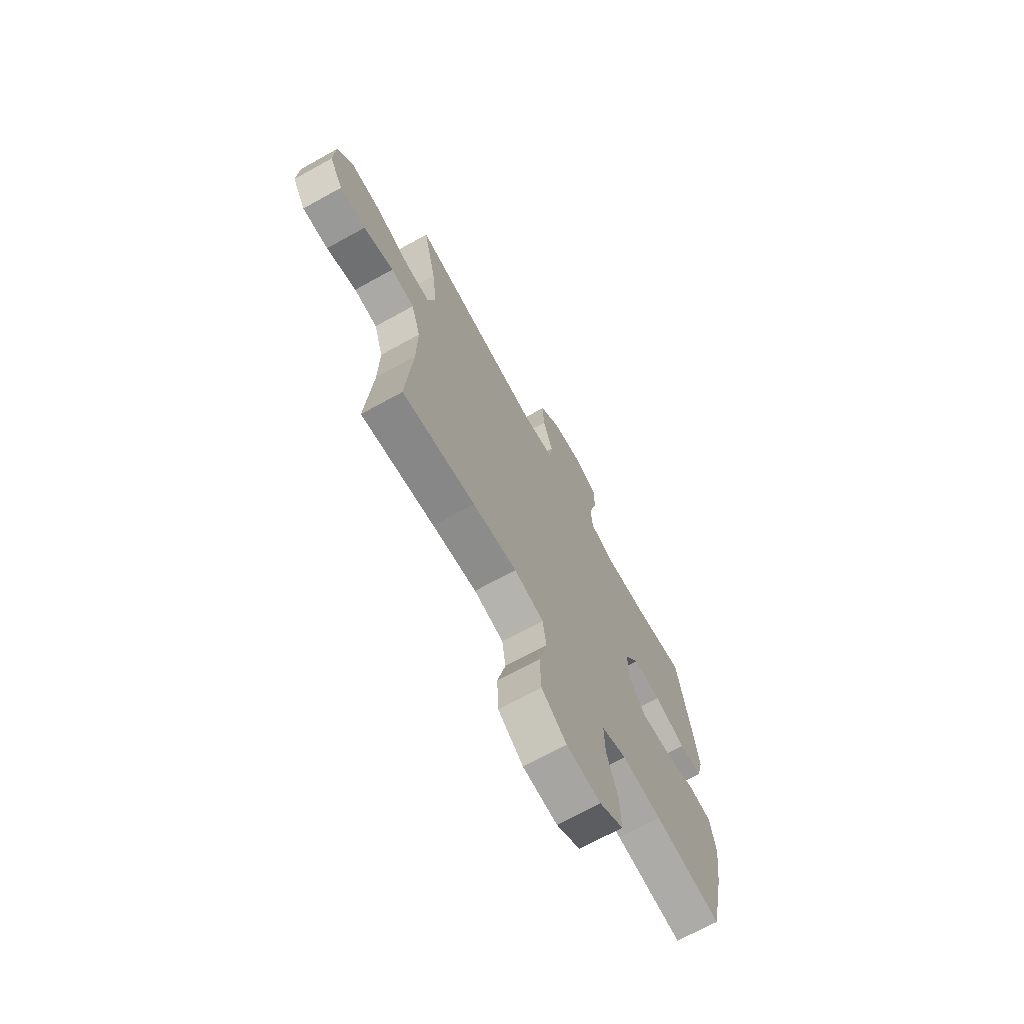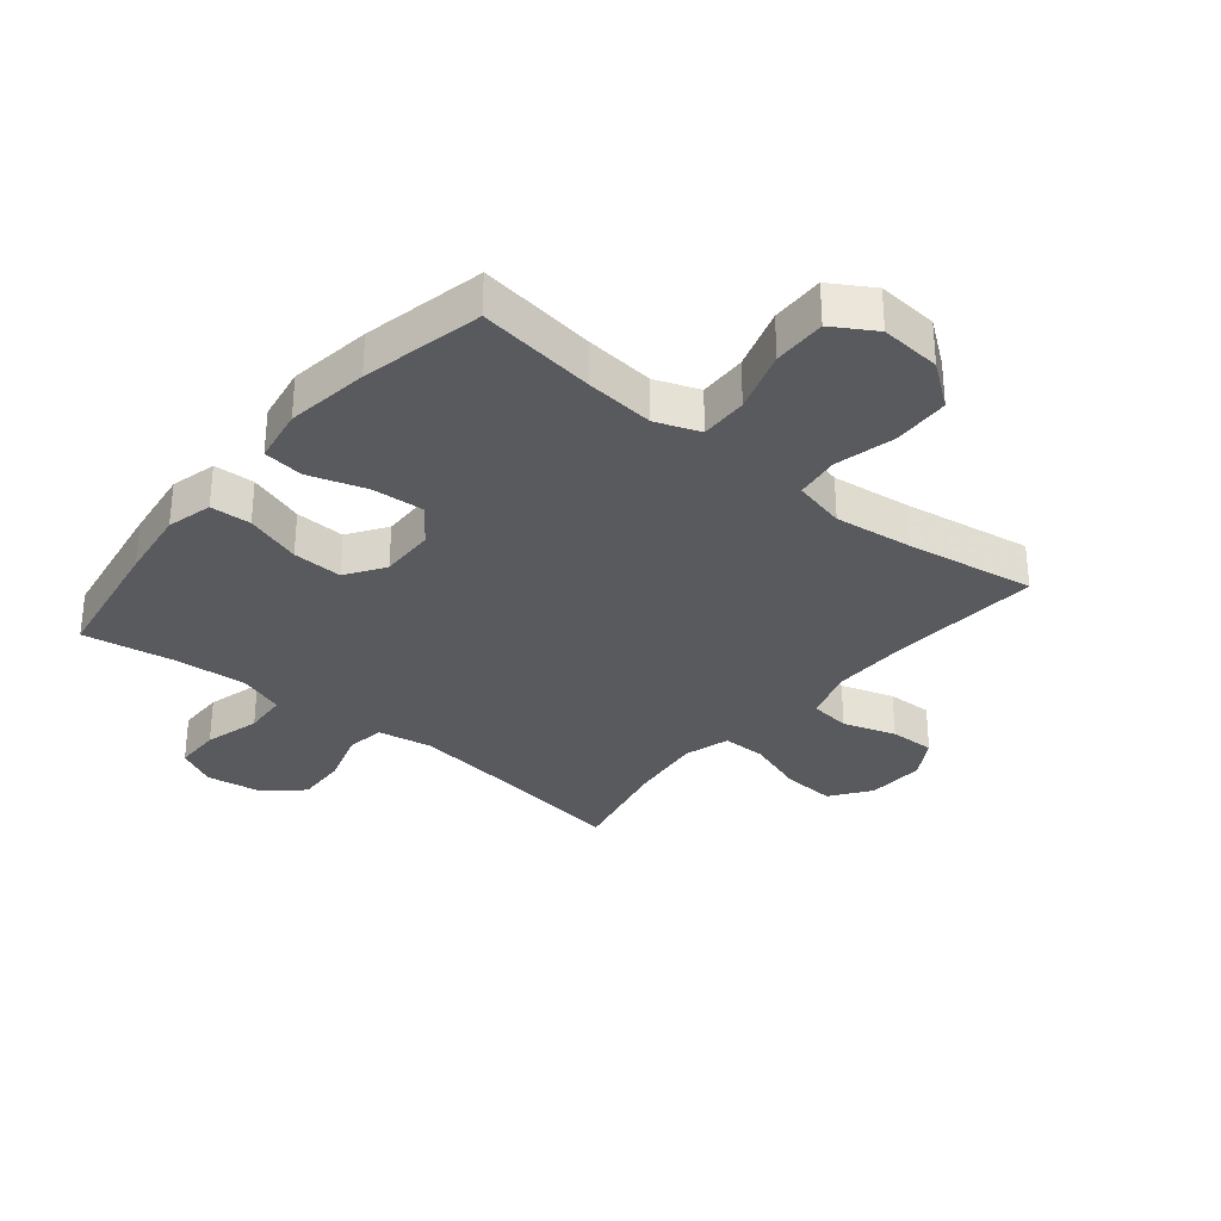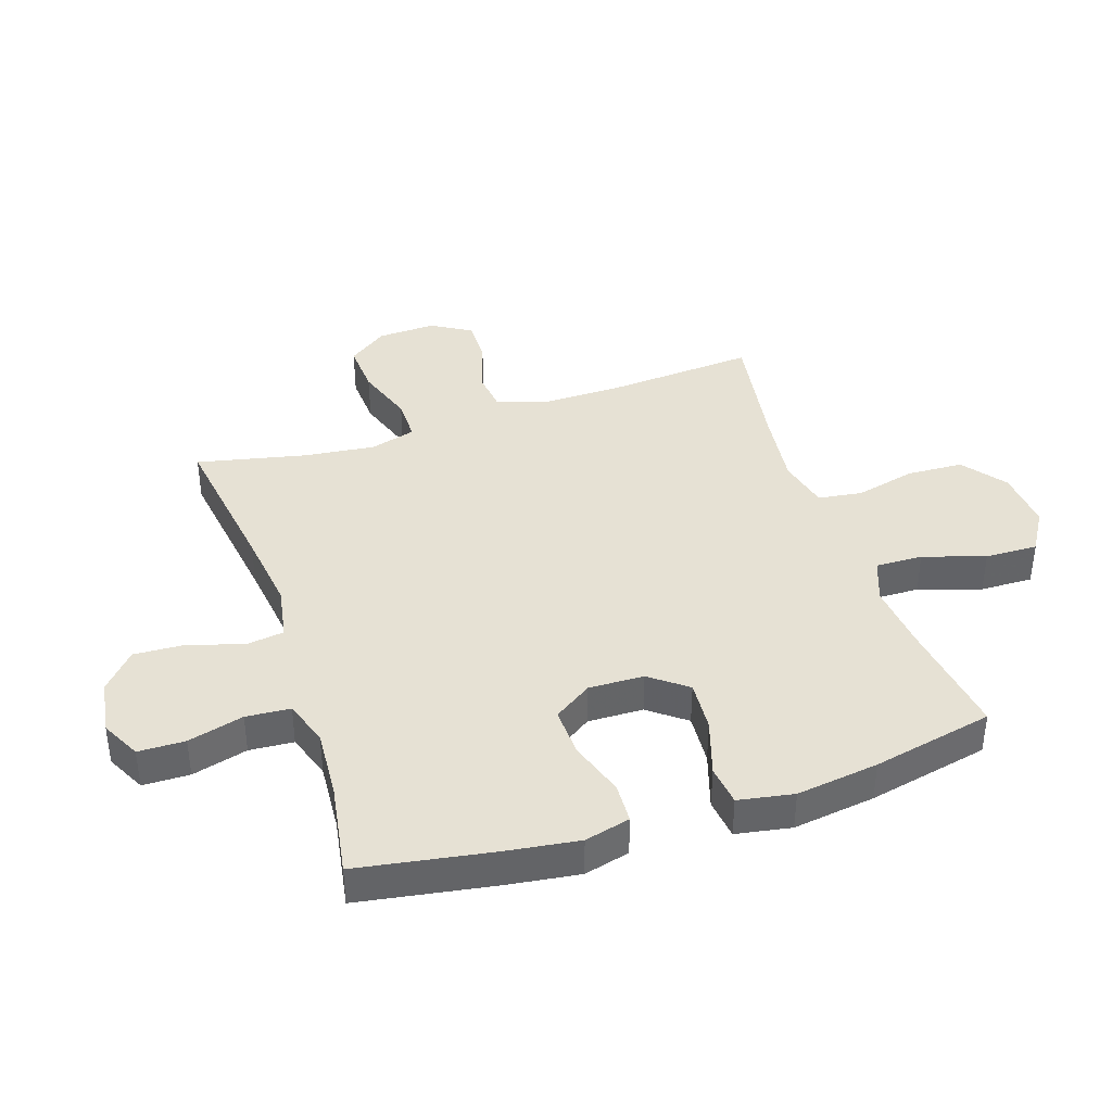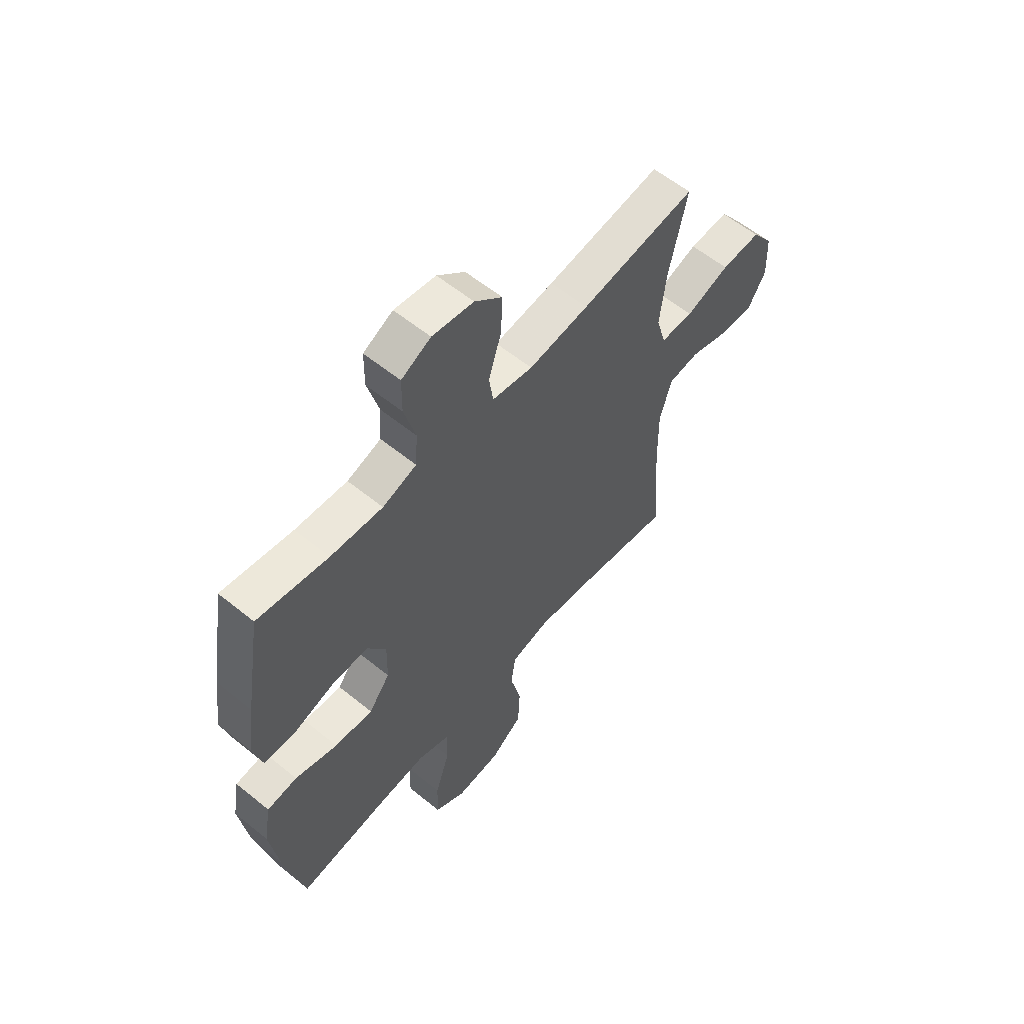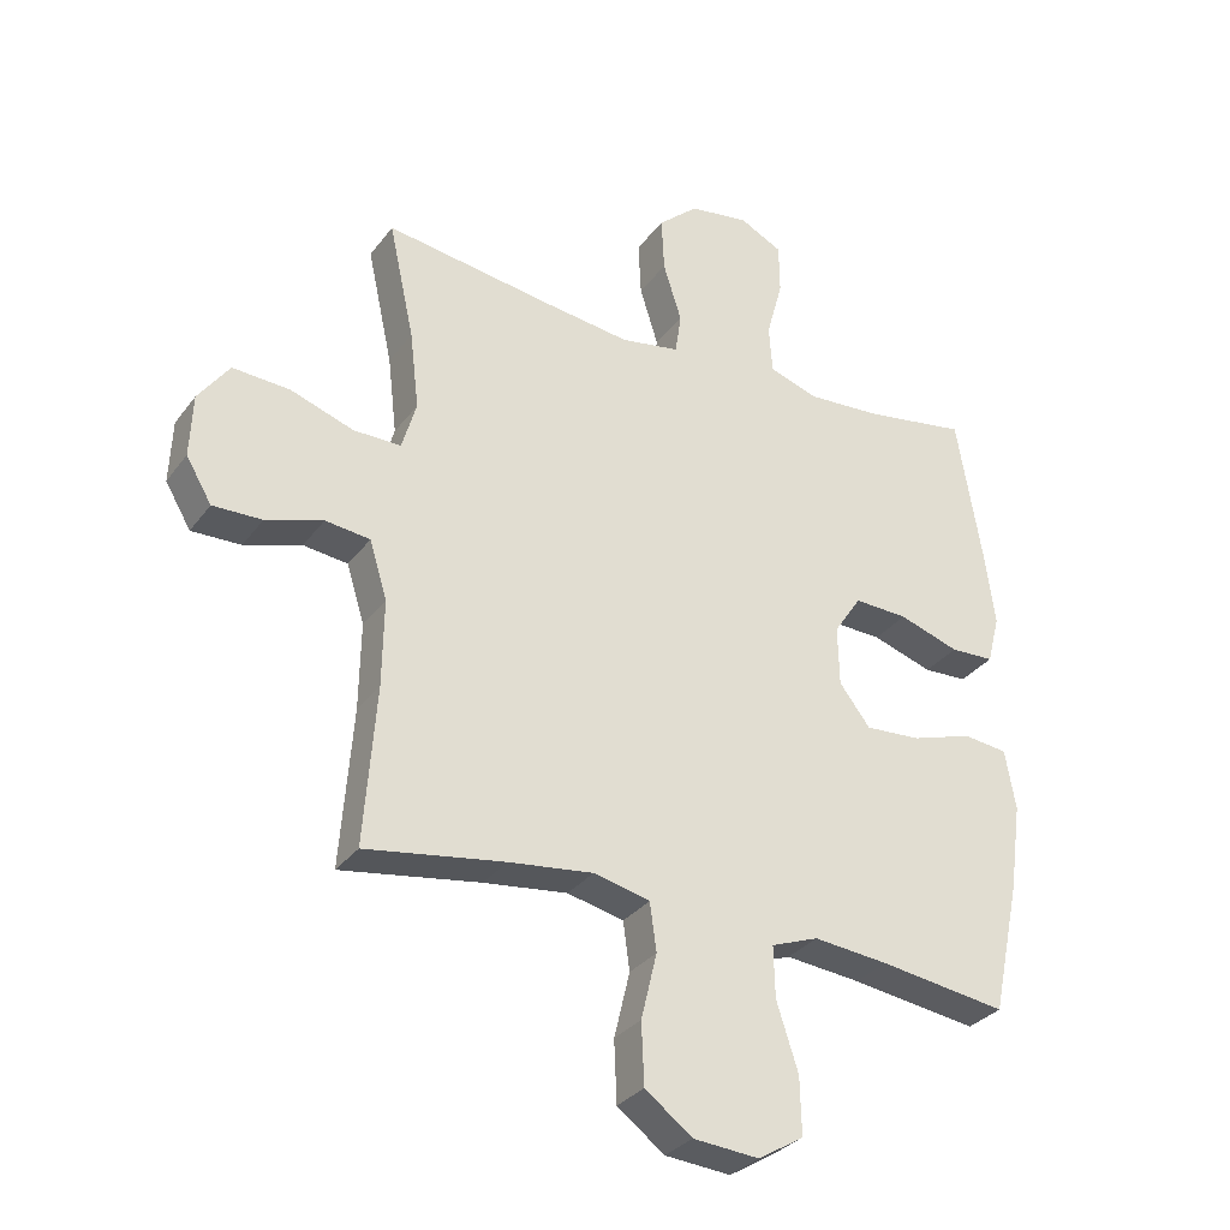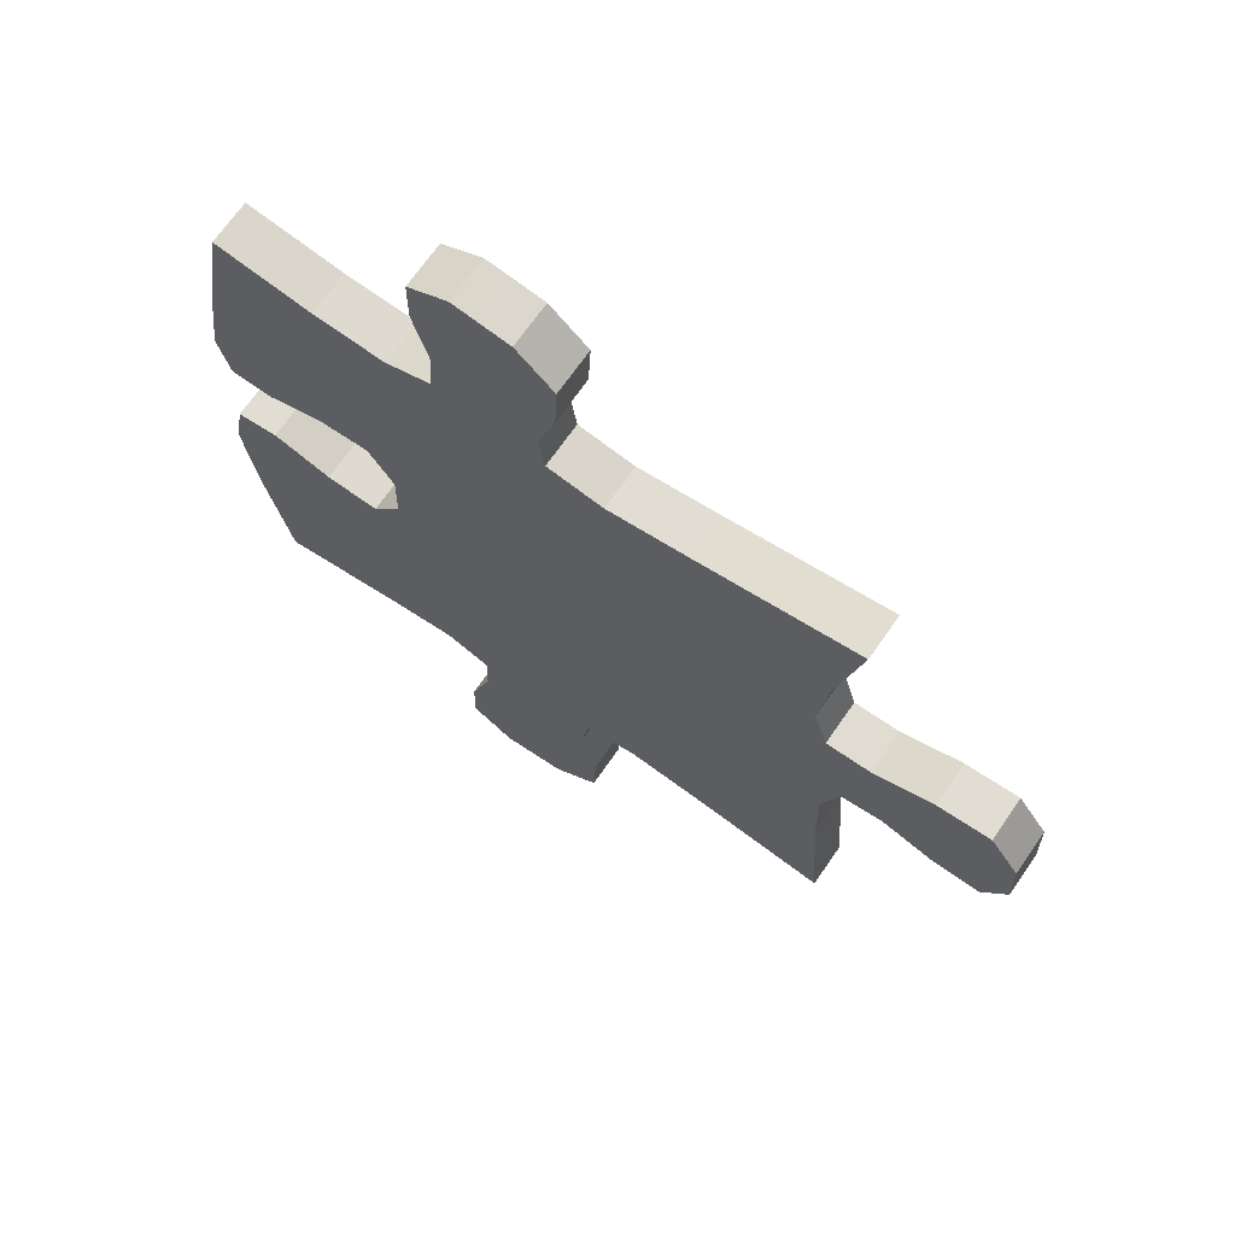
<metadata>
{"format":"obj","ext":"obj","renderer":"f3d","projection":"perspective","resolution":1024,"background":"white","views":[{"elev":-70.1,"azim":-61.1,"up":"+Z"},{"elev":-31.7,"azim":140.5,"up":"+Y"},{"elev":39.3,"azim":71.7,"up":"+Y"},{"elev":59.1,"azim":129.9,"up":"+Z"},{"elev":-31.5,"azim":-30.2,"up":"+Z"},{"elev":69.0,"azim":-145.3,"up":"+Z"}]}
</metadata>
<code>
v -0.5 0.07 -0.5
v -0.482 0.07 -0.259
v -0.48 0.07 -0.127
v -0.507 0.07 -0.039
v -0.575 0.07 -0.031
v -0.662 0.07 -0.059
v -0.737 0.07 -0.061
v -0.776 0.07 0.005
v -0.772 0.07 0.101
v -0.725 0.07 0.166
v -0.638 0.07 0.161
v -0.541 0.07 0.128
v -0.469 0.07 0.128
v -0.447 0.07 0.203
v -0.461 0.07 0.322
v -0.5 0.07 0.5
v -0.244 0.07 0.463
v -0.111 0.07 0.446
v -0.021 0.07 0.462
v -0.012 0.07 0.525
v -0.04 0.07 0.614
v -0.044 0.07 0.698
v 0.017 0.07 0.752
v 0.108 0.07 0.766
v 0.173 0.07 0.733
v 0.174 0.07 0.656
v 0.149 0.07 0.564
v 0.154 0.07 0.491
v 0.229 0.07 0.466
v 0.344 0.07 0.474
v 0.5 0.07 0.5
v 0.537 0.07 0.277
v 0.553 0.07 0.159
v 0.534 0.07 0.084
v 0.467 0.07 0.081
v 0.375 0.07 0.111
v 0.293 0.07 0.114
v 0.251 0.07 0.051
v 0.253 0.07 -0.04
v 0.3 0.07 -0.101
v 0.385 0.07 -0.095
v 0.479 0.07 -0.065
v 0.546 0.07 -0.073
v 0.562 0.07 -0.164
v 0.543 0.07 -0.3
v 0.5 0.07 -0.5
v 0.306 0.07 -0.473
v 0.192 0.07 -0.462
v 0.12 0.07 -0.489
v 0.122 0.07 -0.567
v 0.155 0.07 -0.669
v 0.157 0.07 -0.756
v 0.088 0.07 -0.798
v -0.012 0.07 -0.79
v -0.084 0.07 -0.736
v -0.088 0.07 -0.643
v -0.064 0.07 -0.543
v -0.074 0.07 -0.47
v -0.16 0.07 -0.45
v -0.288 0.07 -0.466
v -0.5 0 -0.5
v -0.482 0 -0.259
v -0.48 0 -0.127
v -0.507 0 -0.039
v -0.575 0 -0.031
v -0.662 0 -0.059
v -0.737 0 -0.061
v -0.776 0 0.005
v -0.772 0 0.101
v -0.725 0 0.166
v -0.638 0 0.161
v -0.541 0 0.128
v -0.469 0 0.128
v -0.447 0 0.203
v -0.461 0 0.322
v -0.5 0 0.5
v -0.244 0 0.463
v -0.111 0 0.446
v -0.021 0 0.462
v -0.012 0 0.525
v -0.04 0 0.614
v -0.044 0 0.698
v 0.017 0 0.752
v 0.108 0 0.766
v 0.173 0 0.733
v 0.174 0 0.656
v 0.149 0 0.564
v 0.154 0 0.491
v 0.229 0 0.466
v 0.344 0 0.474
v 0.5 0 0.5
v 0.537 0 0.277
v 0.553 0 0.159
v 0.534 0 0.084
v 0.467 0 0.081
v 0.375 0 0.111
v 0.293 0 0.114
v 0.251 0 0.051
v 0.253 0 -0.04
v 0.3 0 -0.101
v 0.385 0 -0.095
v 0.479 0 -0.065
v 0.546 0 -0.073
v 0.562 0 -0.164
v 0.543 0 -0.3
v 0.5 0 -0.5
v 0.306 0 -0.473
v 0.192 0 -0.462
v 0.12 0 -0.489
v 0.122 0 -0.567
v 0.155 0 -0.669
v 0.157 0 -0.756
v 0.088 0 -0.798
v -0.012 0 -0.79
v -0.084 0 -0.736
v -0.088 0 -0.643
v -0.064 0 -0.543
v -0.074 0 -0.47
v -0.16 0 -0.45
v -0.288 0 -0.466
f 55 56 57
f 54 55 57
f 53 54 57
f 52 53 57
f 51 52 57
f 50 51 57
f 49 50 57 58
f 48 49 58 59
f 45 46 47
f 44 45 47
f 43 44 47
f 42 43 47
f 41 42 47
f 40 41 47 48
f 39 40 48 59
f 34 35 36
f 33 34 36
f 32 33 36
f 31 32 36
f 30 31 36
f 29 30 36 37
f 28 29 37 38
f 25 26 27
f 24 25 27
f 23 24 27
f 22 23 27
f 21 22 27
f 20 21 27
f 19 20 27 28
f 39 59 60
f 38 39 60
f 28 38 60
f 19 28 60
f 18 19 60
f 10 11 12
f 9 10 12
f 8 9 12
f 7 8 12
f 6 7 12
f 5 6 12
f 4 5 12 13
f 3 4 13 14
f 60 1 2
f 18 60 2
f 17 18 2
f 15 16 17
f 14 15 17
f 2 3 14 17
f 117 116 115
f 117 115 114
f 117 114 113
f 117 113 112
f 117 112 111
f 117 111 110
f 118 117 110 109
f 119 118 109 108
f 107 106 105
f 107 105 104
f 107 104 103
f 107 103 102
f 107 102 101
f 108 107 101 100
f 119 108 100 99
f 96 95 94
f 96 94 93
f 96 93 92
f 96 92 91
f 96 91 90
f 97 96 90 89
f 98 97 89 88
f 87 86 85
f 87 85 84
f 87 84 83
f 87 83 82
f 87 82 81
f 87 81 80
f 88 87 80 79
f 120 119 99
f 120 99 98
f 120 98 88
f 120 88 79
f 120 79 78
f 72 71 70
f 72 70 69
f 72 69 68
f 72 68 67
f 72 67 66
f 72 66 65
f 73 72 65 64
f 74 73 64 63
f 62 61 120
f 62 120 78
f 62 78 77
f 77 76 75
f 77 75 74
f 77 74 63 62
f 1 61 62 2
f 2 62 63 3
f 3 63 64 4
f 4 64 65 5
f 5 65 66 6
f 6 66 67 7
f 7 67 68 8
f 8 68 69 9
f 9 69 70 10
f 10 70 71 11
f 11 71 72 12
f 12 72 73 13
f 13 73 74 14
f 14 74 75 15
f 15 75 76 16
f 16 76 77 17
f 17 77 78 18
f 18 78 79 19
f 19 79 80 20
f 20 80 81 21
f 21 81 82 22
f 22 82 83 23
f 23 83 84 24
f 24 84 85 25
f 25 85 86 26
f 26 86 87 27
f 27 87 88 28
f 28 88 89 29
f 29 89 90 30
f 30 90 91 31
f 31 91 92 32
f 32 92 93 33
f 33 93 94 34
f 34 94 95 35
f 35 95 96 36
f 36 96 97 37
f 37 97 98 38
f 38 98 99 39
f 39 99 100 40
f 40 100 101 41
f 41 101 102 42
f 42 102 103 43
f 43 103 104 44
f 44 104 105 45
f 45 105 106 46
f 46 106 107 47
f 47 107 108 48
f 48 108 109 49
f 49 109 110 50
f 50 110 111 51
f 51 111 112 52
f 52 112 113 53
f 53 113 114 54
f 54 114 115 55
f 55 115 116 56
f 56 116 117 57
f 57 117 118 58
f 58 118 119 59
f 59 119 120 60
f 60 120 61 1

</code>
